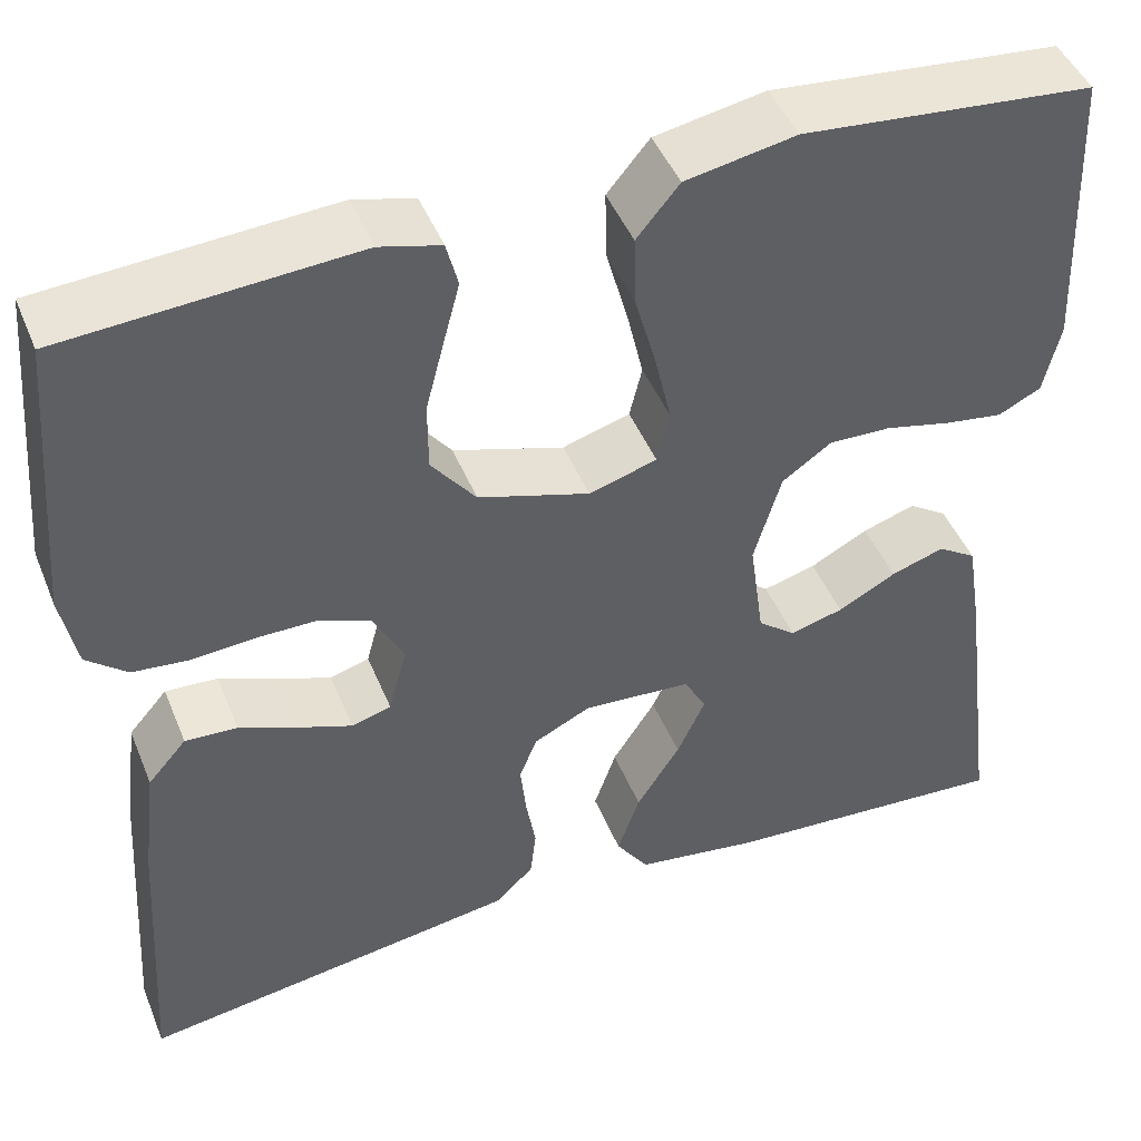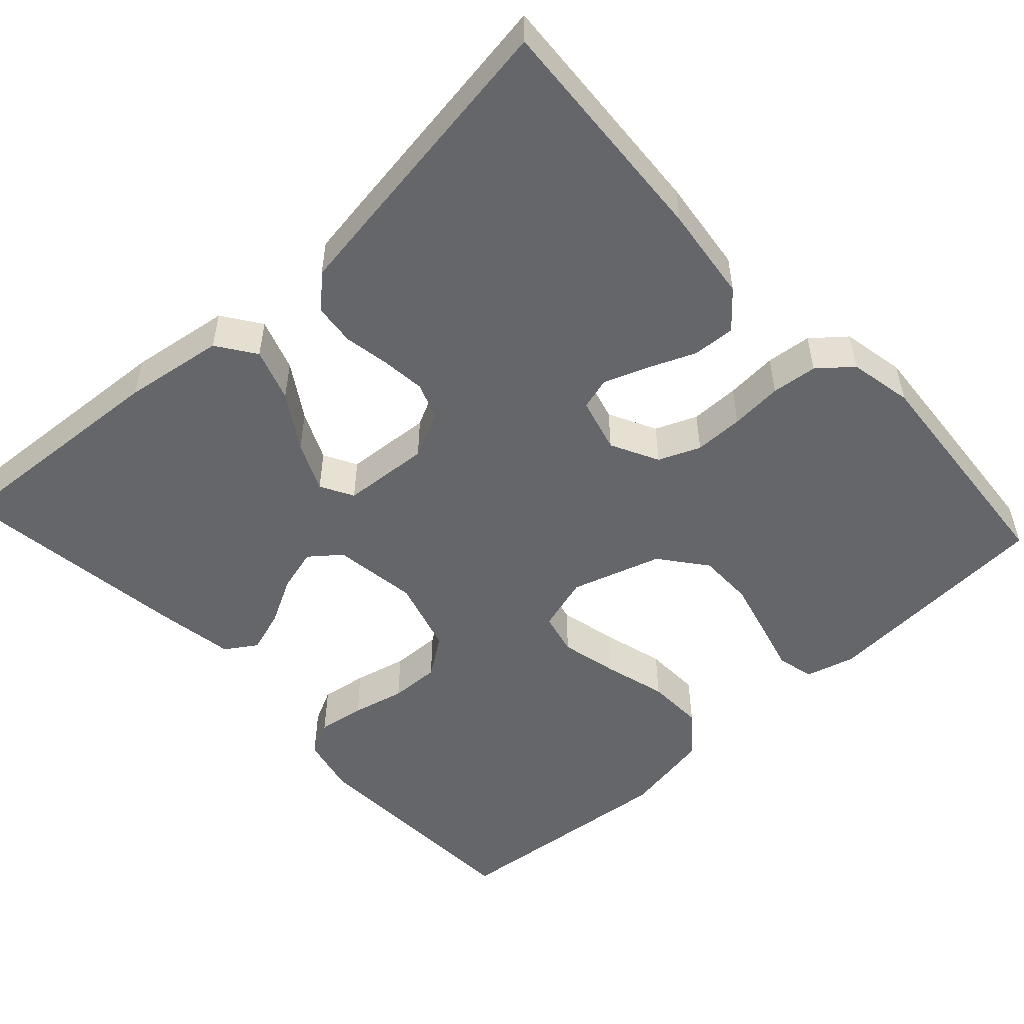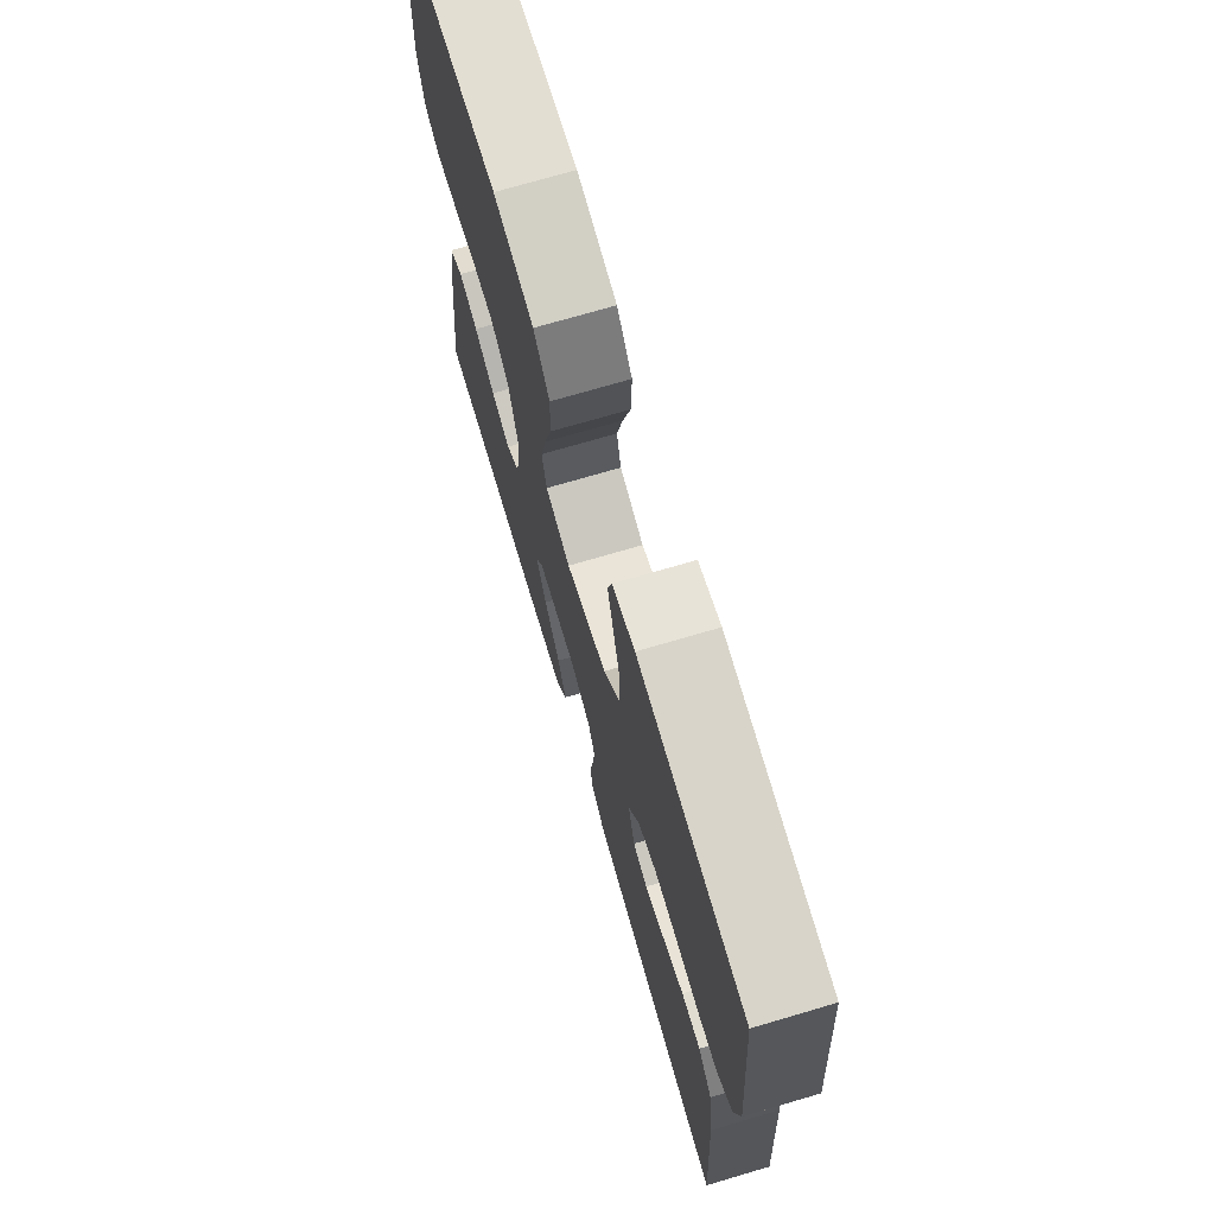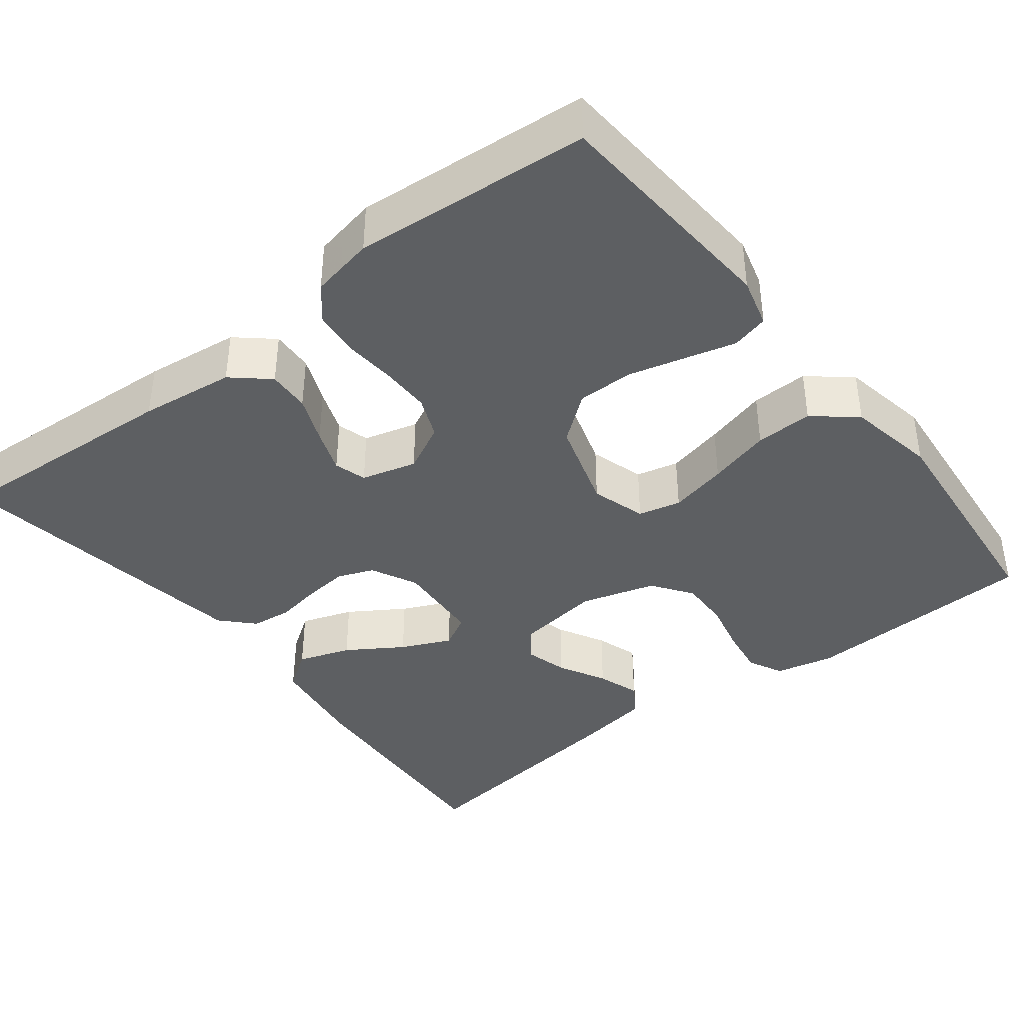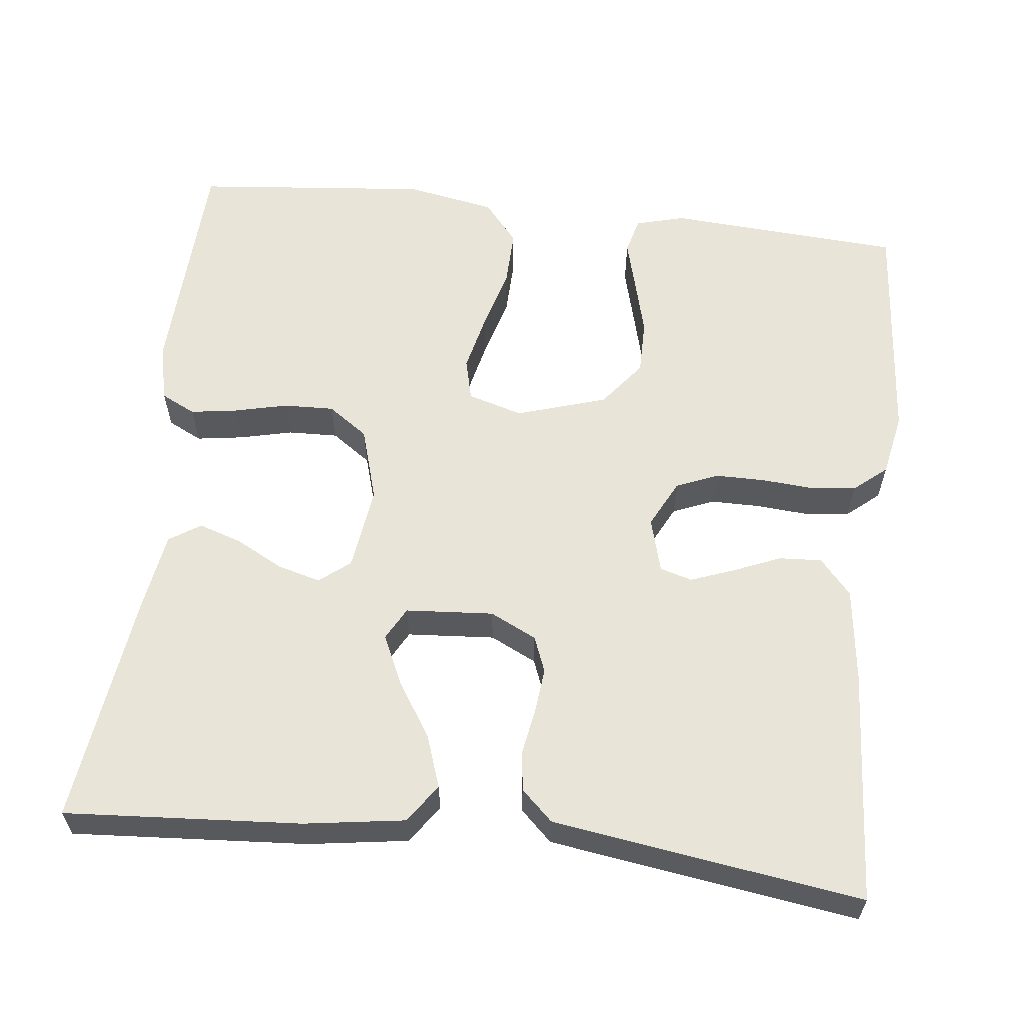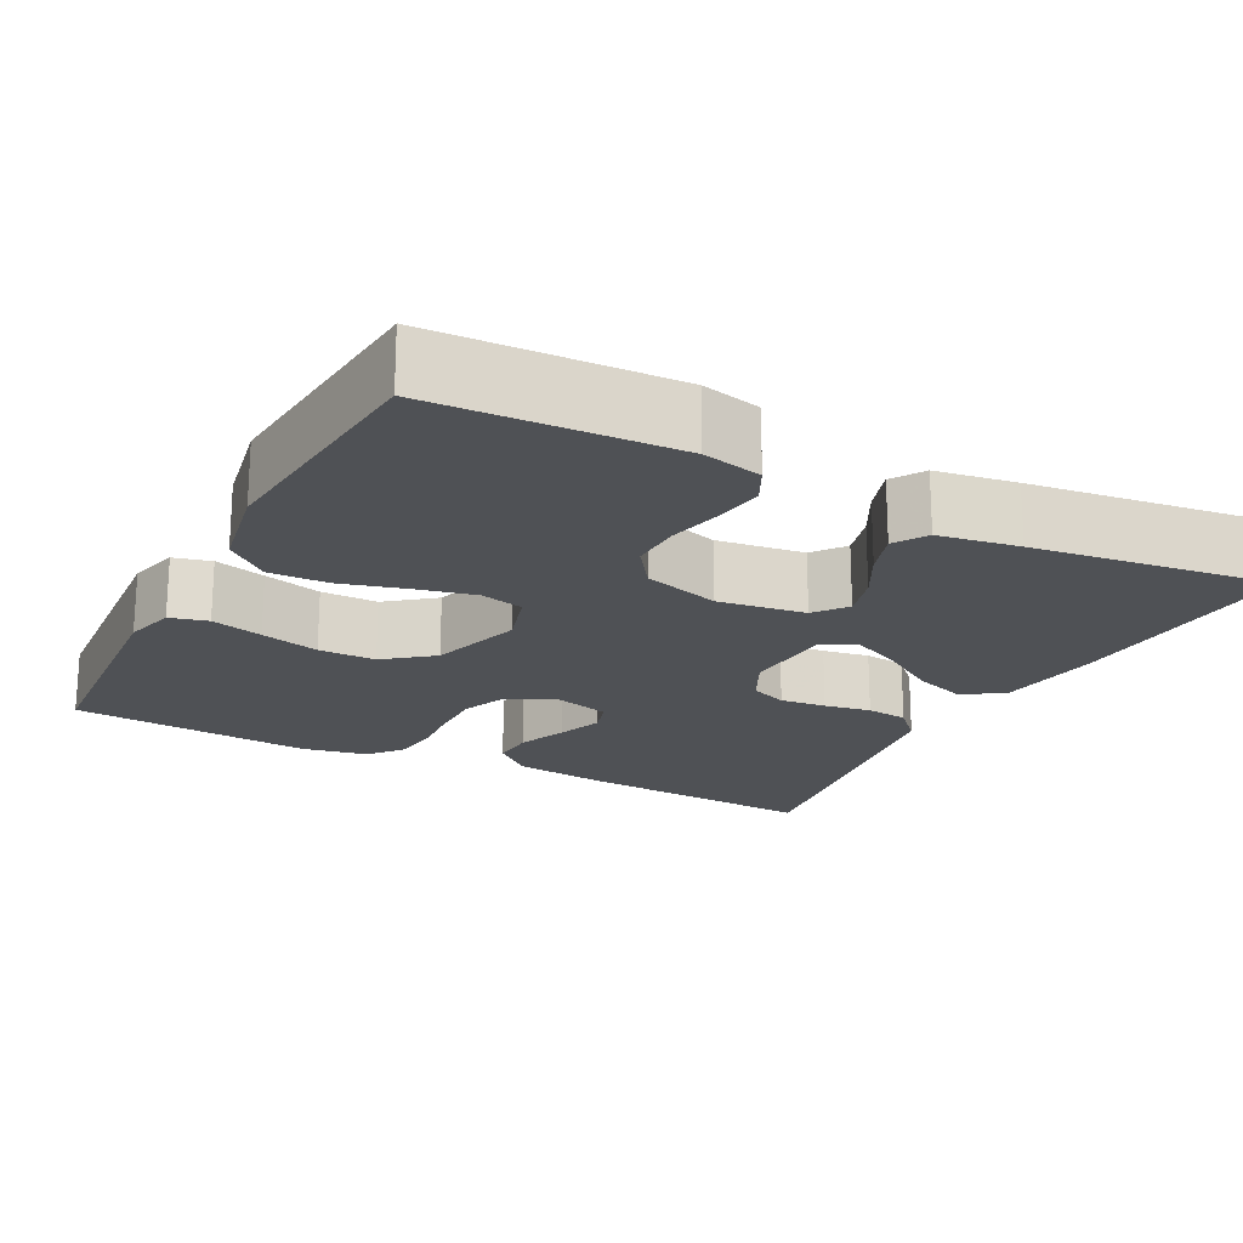
<metadata>
{"format":"obj","ext":"obj","renderer":"f3d","projection":"perspective","resolution":1024,"background":"white","views":[{"elev":45.9,"azim":-21.5,"up":"+Z"},{"elev":-51.7,"azim":-137.3,"up":"+Y"},{"elev":72.4,"azim":-106.4,"up":"+Z"},{"elev":-39.7,"azim":-52.0,"up":"+Y"},{"elev":59.9,"azim":-173.5,"up":"+Y"},{"elev":-20.0,"azim":62.6,"up":"+Y"}]}
</metadata>
<code>
v 0.5 0.07 -0.5
v 0.2 0.07 -0.48
v 0.072 0.07 -0.461
v 0.038 0.07 -0.412
v 0.061 0.07 -0.345
v 0.106 0.07 -0.275
v 0.135 0.07 -0.212
v 0.112 0.07 -0.17
v 0 0.07 -0.162
v -0.059 0.07 -0.191
v -0.077 0.07 -0.237
v -0.071 0.07 -0.294
v -0.061 0.07 -0.352
v -0.067 0.07 -0.404
v -0.107 0.07 -0.442
v -0.2 0.07 -0.456
v -0.5 0.07 -0.5
v -0.481 0.07 -0.2
v -0.466 0.07 -0.079
v -0.426 0.07 -0.033
v -0.372 0.07 -0.036
v -0.312 0.07 -0.061
v -0.256 0.07 -0.082
v -0.215 0.07 -0.07
v -0.196 0.07 0
v -0.227 0.07 0.061
v -0.28 0.07 0.083
v -0.343 0.07 0.083
v -0.409 0.07 0.078
v -0.467 0.07 0.084
v -0.509 0.07 0.119
v -0.525 0.07 0.2
v -0.5 0.07 0.5
v -0.2 0.07 0.52
v -0.137 0.07 0.503
v -0.125 0.07 0.456
v -0.142 0.07 0.392
v -0.161 0.07 0.319
v -0.161 0.07 0.248
v -0.115 0.07 0.189
v 0 0.07 0.153
v 0.07 0.07 0.174
v 0.083 0.07 0.228
v 0.066 0.07 0.302
v 0.044 0.07 0.382
v 0.042 0.07 0.455
v 0.086 0.07 0.508
v 0.2 0.07 0.529
v 0.5 0.07 0.5
v 0.513 0.07 0.2
v 0.496 0.07 0.126
v 0.452 0.07 0.104
v 0.392 0.07 0.113
v 0.324 0.07 0.129
v 0.26 0.07 0.131
v 0.209 0.07 0.095
v 0.181 0.07 0
v 0.196 0.07 -0.108
v 0.235 0.07 -0.139
v 0.29 0.07 -0.124
v 0.35 0.07 -0.092
v 0.405 0.07 -0.074
v 0.445 0.07 -0.1
v 0.461 0.07 -0.2
v 0.5 0 -0.5
v 0.2 0 -0.48
v 0.072 0 -0.461
v 0.038 0 -0.412
v 0.061 0 -0.345
v 0.106 0 -0.275
v 0.135 0 -0.212
v 0.112 0 -0.17
v 0 0 -0.162
v -0.059 0 -0.191
v -0.077 0 -0.237
v -0.071 0 -0.294
v -0.061 0 -0.352
v -0.067 0 -0.404
v -0.107 0 -0.442
v -0.2 0 -0.456
v -0.5 0 -0.5
v -0.481 0 -0.2
v -0.466 0 -0.079
v -0.426 0 -0.033
v -0.372 0 -0.036
v -0.312 0 -0.061
v -0.256 0 -0.082
v -0.215 0 -0.07
v -0.196 0 0
v -0.227 0 0.061
v -0.28 0 0.083
v -0.343 0 0.083
v -0.409 0 0.078
v -0.467 0 0.084
v -0.509 0 0.119
v -0.525 0 0.2
v -0.5 0 0.5
v -0.2 0 0.52
v -0.137 0 0.503
v -0.125 0 0.456
v -0.142 0 0.392
v -0.161 0 0.319
v -0.161 0 0.248
v -0.115 0 0.189
v 0 0 0.153
v 0.07 0 0.174
v 0.083 0 0.228
v 0.066 0 0.302
v 0.044 0 0.382
v 0.042 0 0.455
v 0.086 0 0.508
v 0.2 0 0.529
v 0.5 0 0.5
v 0.513 0 0.2
v 0.496 0 0.126
v 0.452 0 0.104
v 0.392 0 0.113
v 0.324 0 0.129
v 0.26 0 0.131
v 0.209 0 0.095
v 0.181 0 0
v 0.196 0 -0.108
v 0.235 0 -0.139
v 0.29 0 -0.124
v 0.35 0 -0.092
v 0.405 0 -0.074
v 0.445 0 -0.1
v 0.461 0 -0.2
f 60 61 62 63
f 59 60 63 64
f 51 52 53 54
f 51 54 55
f 50 51 55
f 49 50 55
f 48 49 55 56
f 44 45 46 47
f 43 44 47 48
f 42 43 48 56
f 34 35 36 37
f 34 37 38
f 33 34 38 39
f 28 29 30 31
f 27 28 31 32
f 26 27 32 33
f 19 20 21 22
f 19 22 23
f 18 19 23
f 17 18 23 24
f 15 16 17 24
f 12 13 14 15
f 11 12 15 24
f 3 4 5 6
f 3 6 7
f 2 3 7
f 59 64 1 2
f 58 59 2 7
f 57 58 7 8
f 41 42 56 57
f 40 41 57 8
f 26 33 39 40
f 25 26 40 8
f 10 11 24 25
f 9 10 25
f 8 9 25
f 127 126 125 124
f 128 127 124 123
f 118 117 116 115
f 119 118 115
f 119 115 114
f 119 114 113
f 120 119 113 112
f 111 110 109 108
f 112 111 108 107
f 120 112 107 106
f 101 100 99 98
f 102 101 98
f 103 102 98 97
f 95 94 93 92
f 96 95 92 91
f 97 96 91 90
f 86 85 84 83
f 87 86 83
f 87 83 82
f 88 87 82 81
f 88 81 80 79
f 79 78 77 76
f 88 79 76 75
f 70 69 68 67
f 71 70 67
f 71 67 66
f 66 65 128 123
f 71 66 123 122
f 72 71 122 121
f 121 120 106 105
f 72 121 105 104
f 104 103 97 90
f 72 104 90 89
f 89 88 75 74
f 89 74 73
f 89 73 72
f 1 65 66 2
f 2 66 67 3
f 3 67 68 4
f 4 68 69 5
f 5 69 70 6
f 6 70 71 7
f 7 71 72 8
f 8 72 73 9
f 9 73 74 10
f 10 74 75 11
f 11 75 76 12
f 12 76 77 13
f 13 77 78 14
f 14 78 79 15
f 15 79 80 16
f 16 80 81 17
f 17 81 82 18
f 18 82 83 19
f 19 83 84 20
f 20 84 85 21
f 21 85 86 22
f 22 86 87 23
f 23 87 88 24
f 24 88 89 25
f 25 89 90 26
f 26 90 91 27
f 27 91 92 28
f 28 92 93 29
f 29 93 94 30
f 30 94 95 31
f 31 95 96 32
f 32 96 97 33
f 33 97 98 34
f 34 98 99 35
f 35 99 100 36
f 36 100 101 37
f 37 101 102 38
f 38 102 103 39
f 39 103 104 40
f 40 104 105 41
f 41 105 106 42
f 42 106 107 43
f 43 107 108 44
f 44 108 109 45
f 45 109 110 46
f 46 110 111 47
f 47 111 112 48
f 48 112 113 49
f 49 113 114 50
f 50 114 115 51
f 51 115 116 52
f 52 116 117 53
f 53 117 118 54
f 54 118 119 55
f 55 119 120 56
f 56 120 121 57
f 57 121 122 58
f 58 122 123 59
f 59 123 124 60
f 60 124 125 61
f 61 125 126 62
f 62 126 127 63
f 63 127 128 64
f 64 128 65 1

</code>
